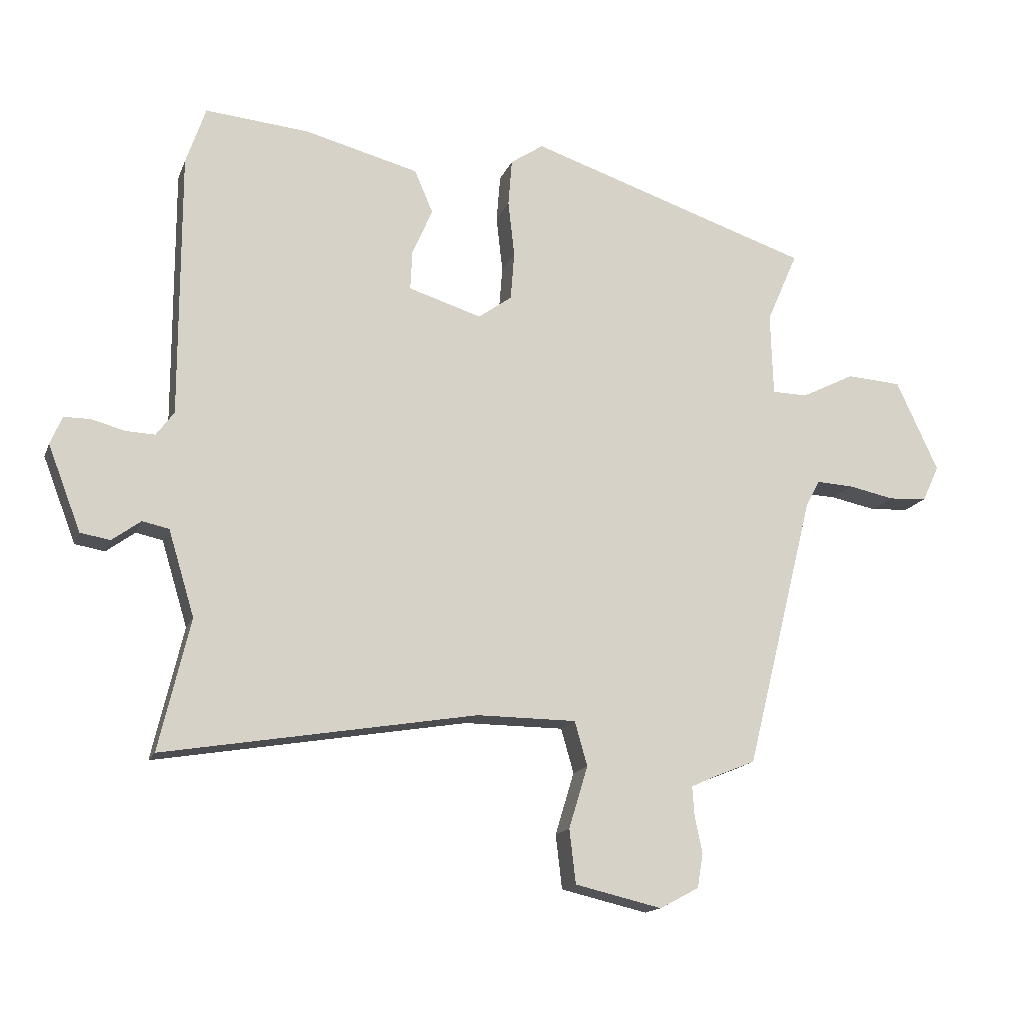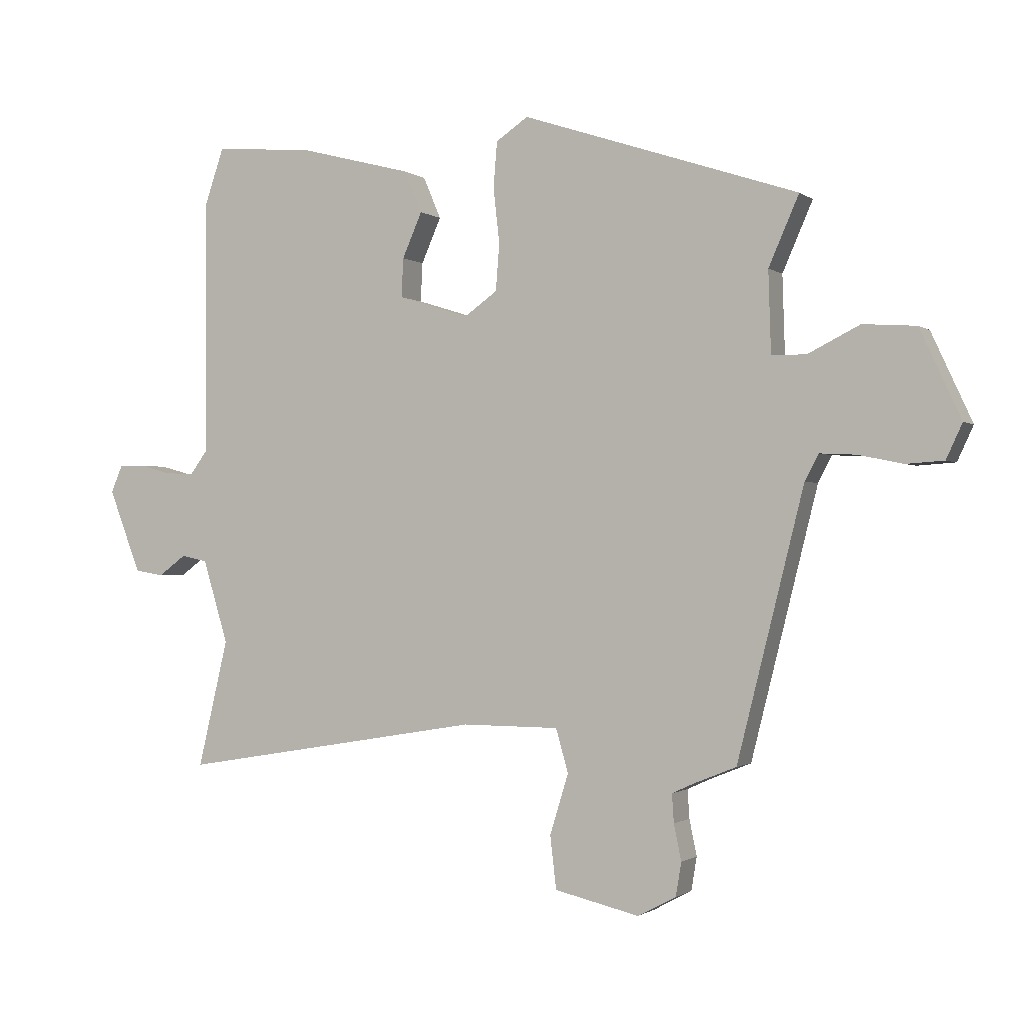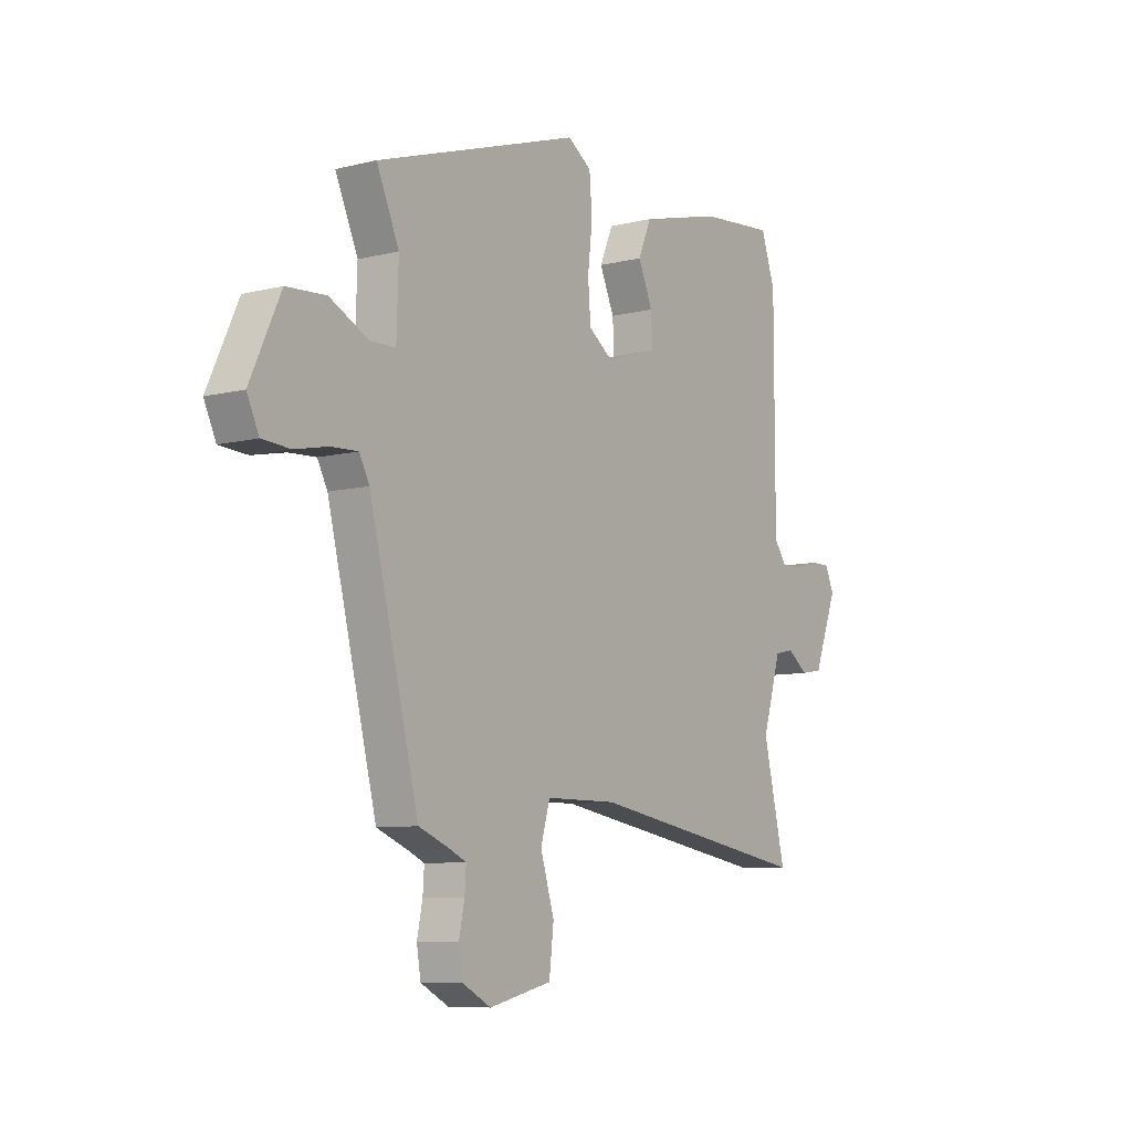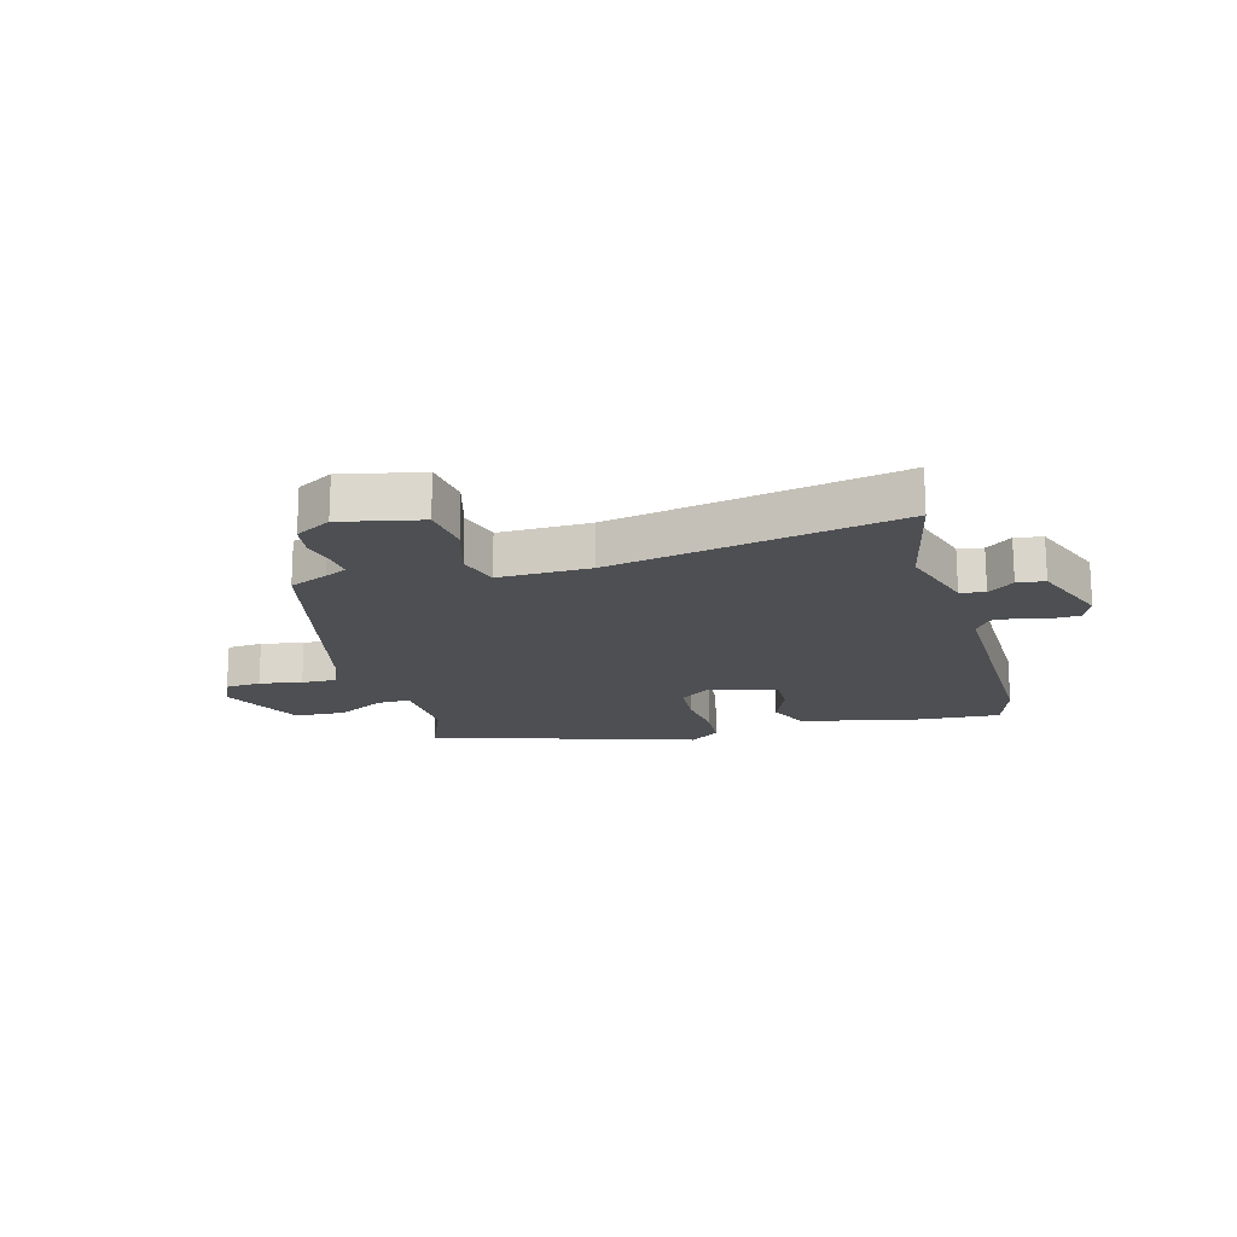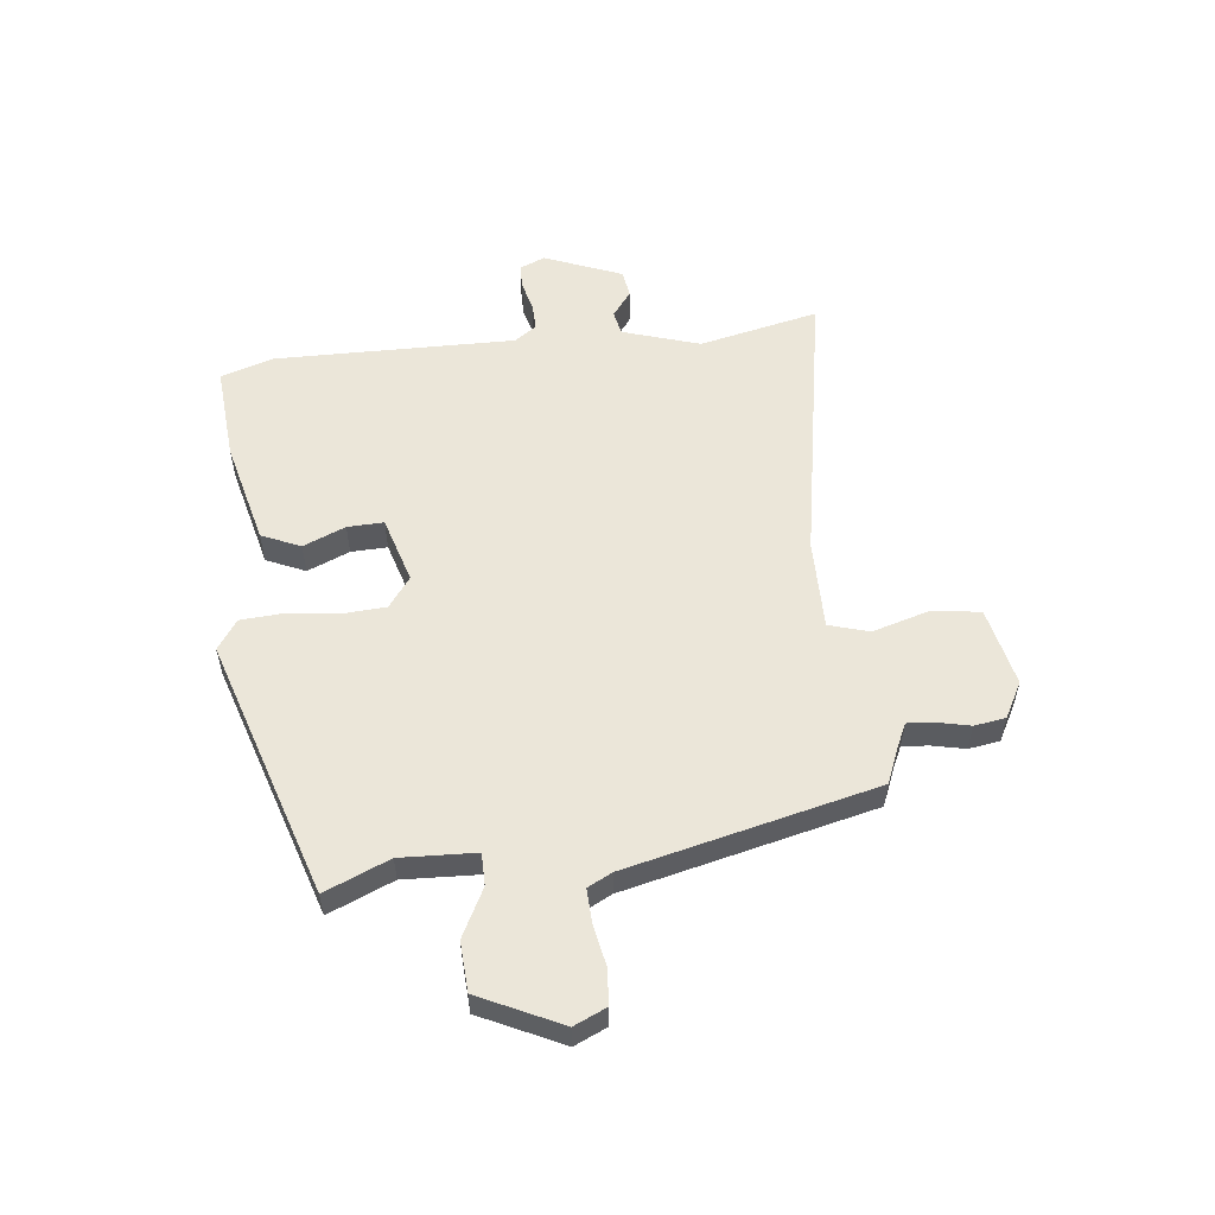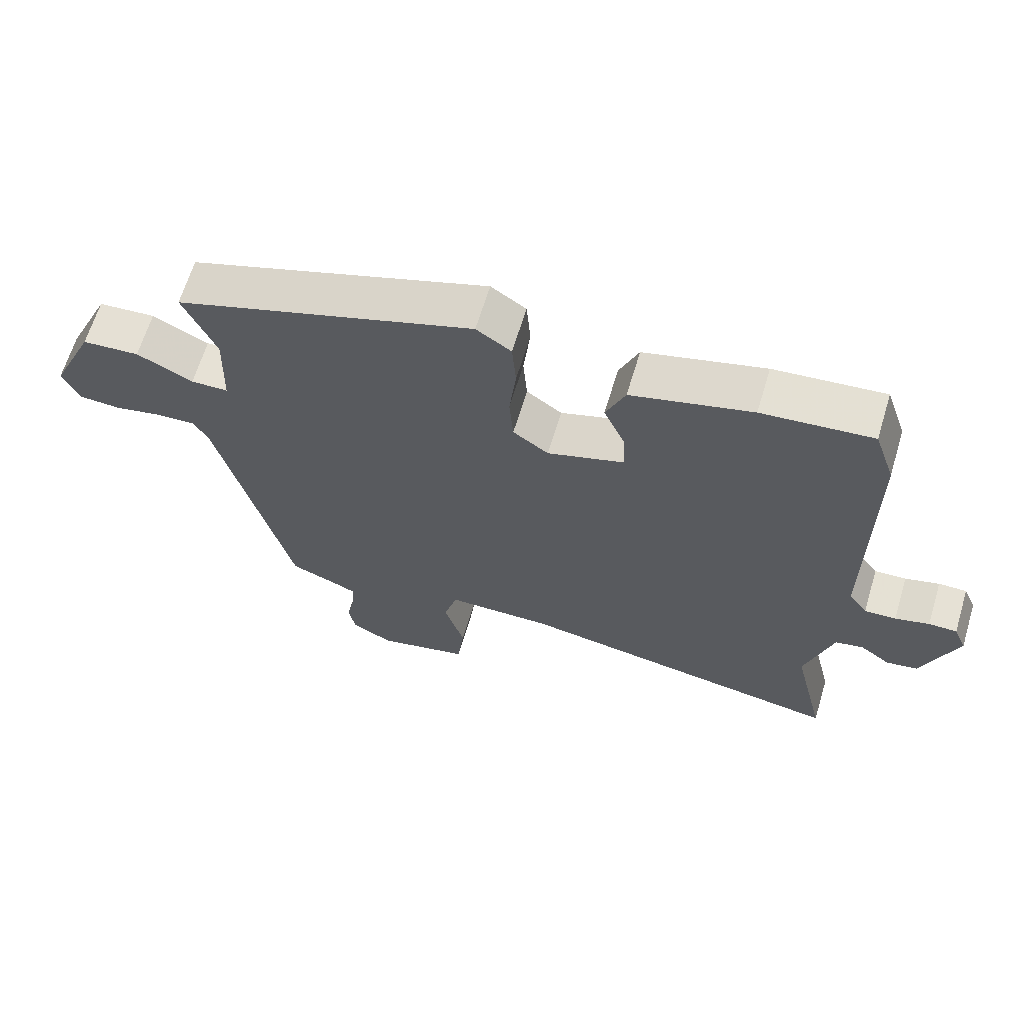
<metadata>
{"format":"obj","ext":"obj","renderer":"f3d","projection":"perspective","resolution":1024,"background":"white","views":[{"elev":-15.5,"azim":-16.4,"up":"+Z"},{"elev":-1.1,"azim":24.2,"up":"+Z"},{"elev":-8.3,"azim":124.5,"up":"+Z"},{"elev":-18.0,"azim":-163.6,"up":"+Y"},{"elev":55.8,"azim":84.3,"up":"+Y"},{"elev":64.7,"azim":-163.2,"up":"+Z"}]}
</metadata>
<code>
v 0.408 0.07 -0.502
v 0.341 0.07 -0.529
v 0.304 0.07 -0.546
v 0.307 0.07 -0.592
v 0.319 0.07 -0.65
v 0.31 0.07 -0.704
v 0.248 0.07 -0.737
v 0.111 0.07 -0.705
v 0.101 0.07 -0.62
v 0.131 0.07 -0.522
v 0.111 0.07 -0.452
v -0.046 0.07 -0.451
v -0.539 0.07 -0.533
v -0.49 0.07 -0.326
v -0.531 0.07 -0.191
v -0.573 0.07 -0.182
v -0.618 0.07 -0.215
v -0.665 0.07 -0.207
v -0.717 0.07 -0.072
v -0.698 0.07 -0.028
v -0.656 0.07 -0.028
v -0.605 0.07 -0.042
v -0.558 0.07 -0.044
v -0.53 0.07 -0.006
v -0.53 0.07 0.412
v -0.499 0.07 0.503
v -0.335 0.07 0.488
v -0.155 0.07 0.441
v -0.126 0.07 0.373
v -0.158 0.07 0.3
v -0.161 0.07 0.237
v -0.046 0.07 0.201
v 0.007 0.07 0.239
v 0.013 0.07 0.315
v 0.003 0.07 0.404
v 0.009 0.07 0.478
v 0.061 0.07 0.513
v 0.509 0.07 0.364
v 0.46 0.07 0.252
v 0.464 0.07 0.121
v 0.52 0.07 0.12
v 0.604 0.07 0.162
v 0.69 0.07 0.156
v 0.756 0.07 0.013
v 0.73 0.07 -0.043
v 0.669 0.07 -0.047
v 0.597 0.07 -0.032
v 0.538 0.07 -0.029
v 0.516 0.07 -0.071
v 0.408 0 -0.502
v 0.341 0 -0.529
v 0.304 0 -0.546
v 0.307 0 -0.592
v 0.319 0 -0.65
v 0.31 0 -0.704
v 0.248 0 -0.737
v 0.111 0 -0.705
v 0.101 0 -0.62
v 0.131 0 -0.522
v 0.111 0 -0.452
v -0.046 0 -0.451
v -0.539 0 -0.533
v -0.49 0 -0.326
v -0.531 0 -0.191
v -0.573 0 -0.182
v -0.618 0 -0.215
v -0.665 0 -0.207
v -0.717 0 -0.072
v -0.698 0 -0.028
v -0.656 0 -0.028
v -0.605 0 -0.042
v -0.558 0 -0.044
v -0.53 0 -0.006
v -0.53 0 0.412
v -0.499 0 0.503
v -0.335 0 0.488
v -0.155 0 0.441
v -0.126 0 0.373
v -0.158 0 0.3
v -0.161 0 0.237
v -0.046 0 0.201
v 0.007 0 0.239
v 0.013 0 0.315
v 0.003 0 0.404
v 0.009 0 0.478
v 0.061 0 0.513
v 0.509 0 0.364
v 0.46 0 0.252
v 0.464 0 0.121
v 0.52 0 0.12
v 0.604 0 0.162
v 0.69 0 0.156
v 0.756 0 0.013
v 0.73 0 -0.043
v 0.669 0 -0.047
v 0.597 0 -0.032
v 0.538 0 -0.029
v 0.516 0 -0.071
f 44 45 46 47
f 44 47 48
f 41 42 43 44
f 40 41 44 48
f 36 37 38 39
f 34 35 36 39
f 33 34 39 40
f 32 33 40 48
f 27 28 29 30
f 27 30 31
f 24 25 26 27
f 24 27 31
f 23 24 31 32
f 19 20 21 22
f 19 22 23
f 16 17 18 19
f 15 16 19 23
f 14 15 23 32
f 12 13 14 32
f 7 8 9 10
f 7 10 11
f 4 5 6 7
f 3 4 7 11
f 2 3 11
f 49 1 2 11
f 32 48 49
f 11 12 32 49
f 96 95 94 93
f 97 96 93
f 93 92 91 90
f 97 93 90 89
f 88 87 86 85
f 88 85 84 83
f 89 88 83 82
f 97 89 82 81
f 79 78 77 76
f 80 79 76
f 76 75 74 73
f 80 76 73
f 81 80 73 72
f 71 70 69 68
f 72 71 68
f 68 67 66 65
f 72 68 65 64
f 81 72 64 63
f 81 63 62 61
f 59 58 57 56
f 60 59 56
f 56 55 54 53
f 60 56 53 52
f 60 52 51
f 60 51 50 98
f 98 97 81
f 98 81 61 60
f 1 50 51 2
f 2 51 52 3
f 3 52 53 4
f 4 53 54 5
f 5 54 55 6
f 6 55 56 7
f 7 56 57 8
f 8 57 58 9
f 9 58 59 10
f 10 59 60 11
f 11 60 61 12
f 12 61 62 13
f 13 62 63 14
f 14 63 64 15
f 15 64 65 16
f 16 65 66 17
f 17 66 67 18
f 18 67 68 19
f 19 68 69 20
f 20 69 70 21
f 21 70 71 22
f 22 71 72 23
f 23 72 73 24
f 24 73 74 25
f 25 74 75 26
f 26 75 76 27
f 27 76 77 28
f 28 77 78 29
f 29 78 79 30
f 30 79 80 31
f 31 80 81 32
f 32 81 82 33
f 33 82 83 34
f 34 83 84 35
f 35 84 85 36
f 36 85 86 37
f 37 86 87 38
f 38 87 88 39
f 39 88 89 40
f 40 89 90 41
f 41 90 91 42
f 42 91 92 43
f 43 92 93 44
f 44 93 94 45
f 45 94 95 46
f 46 95 96 47
f 47 96 97 48
f 48 97 98 49
f 49 98 50 1

</code>
